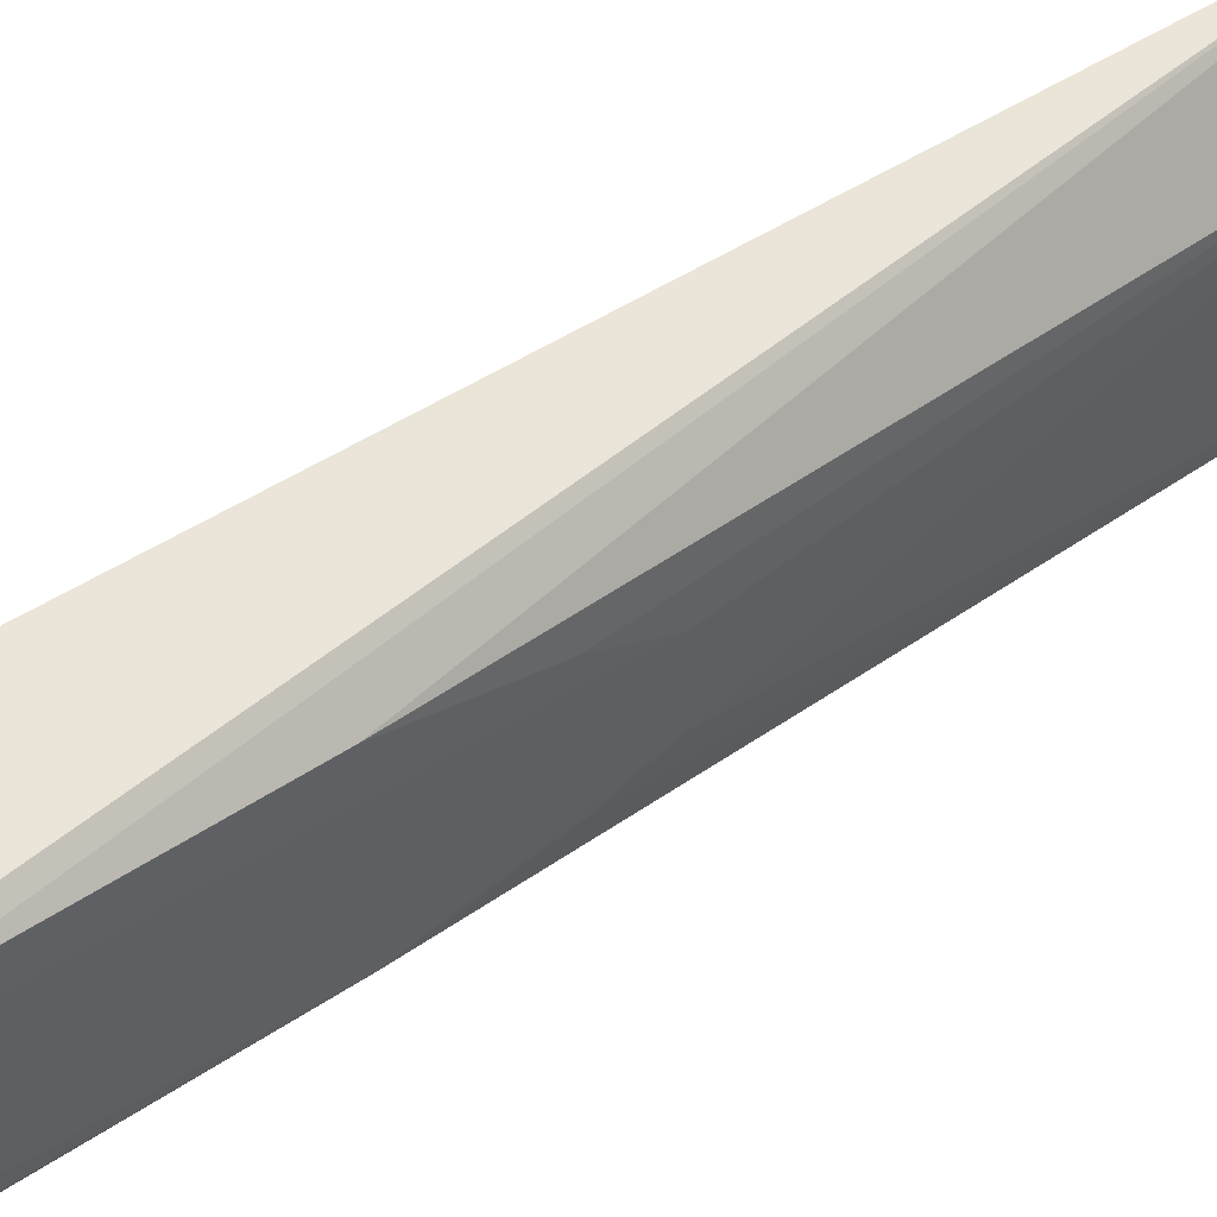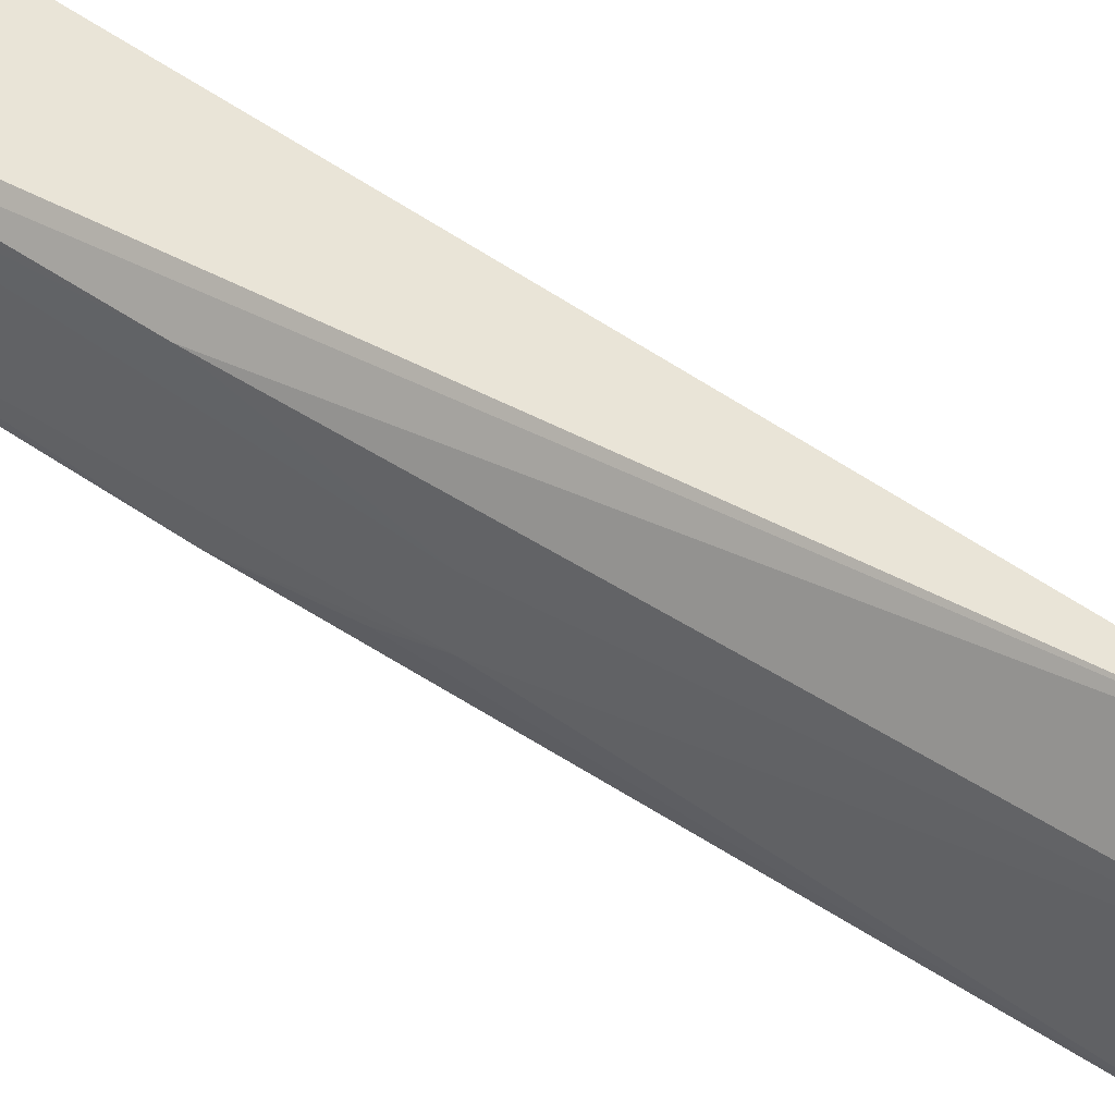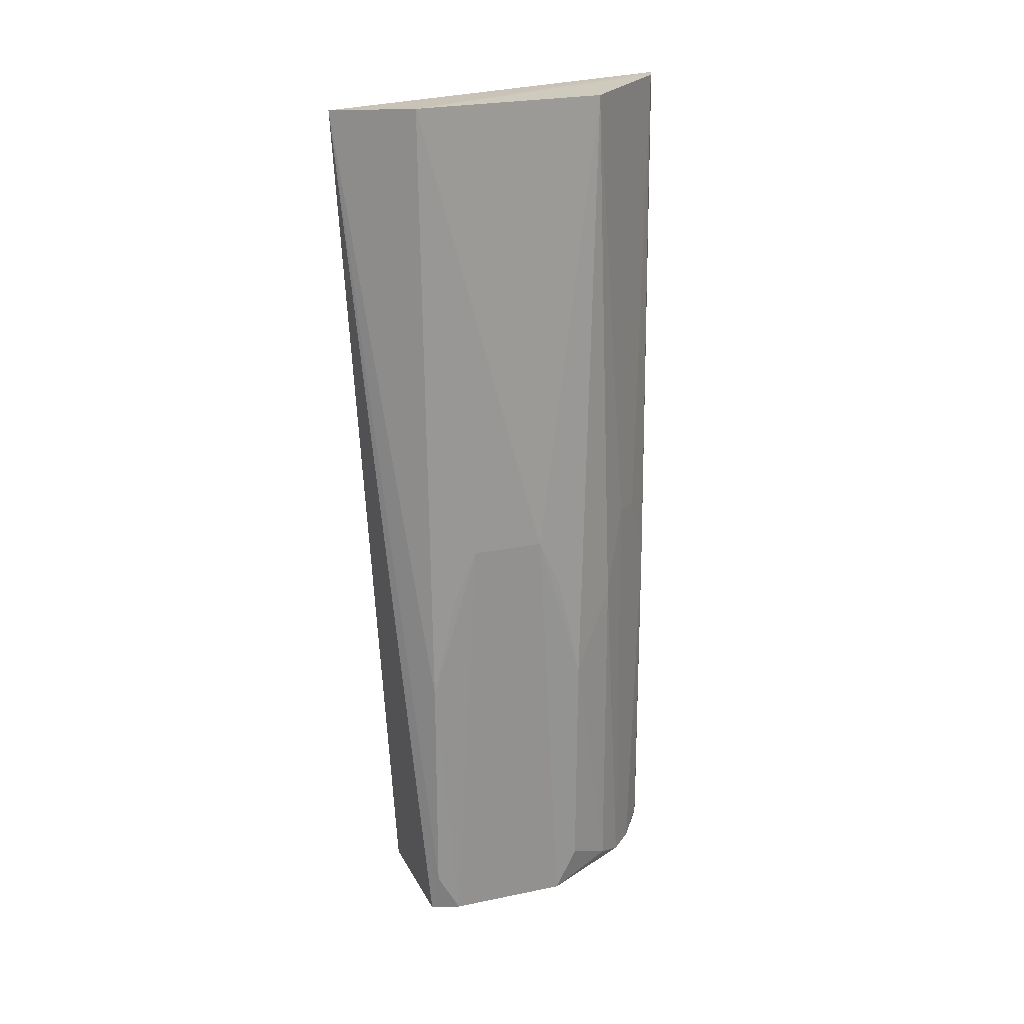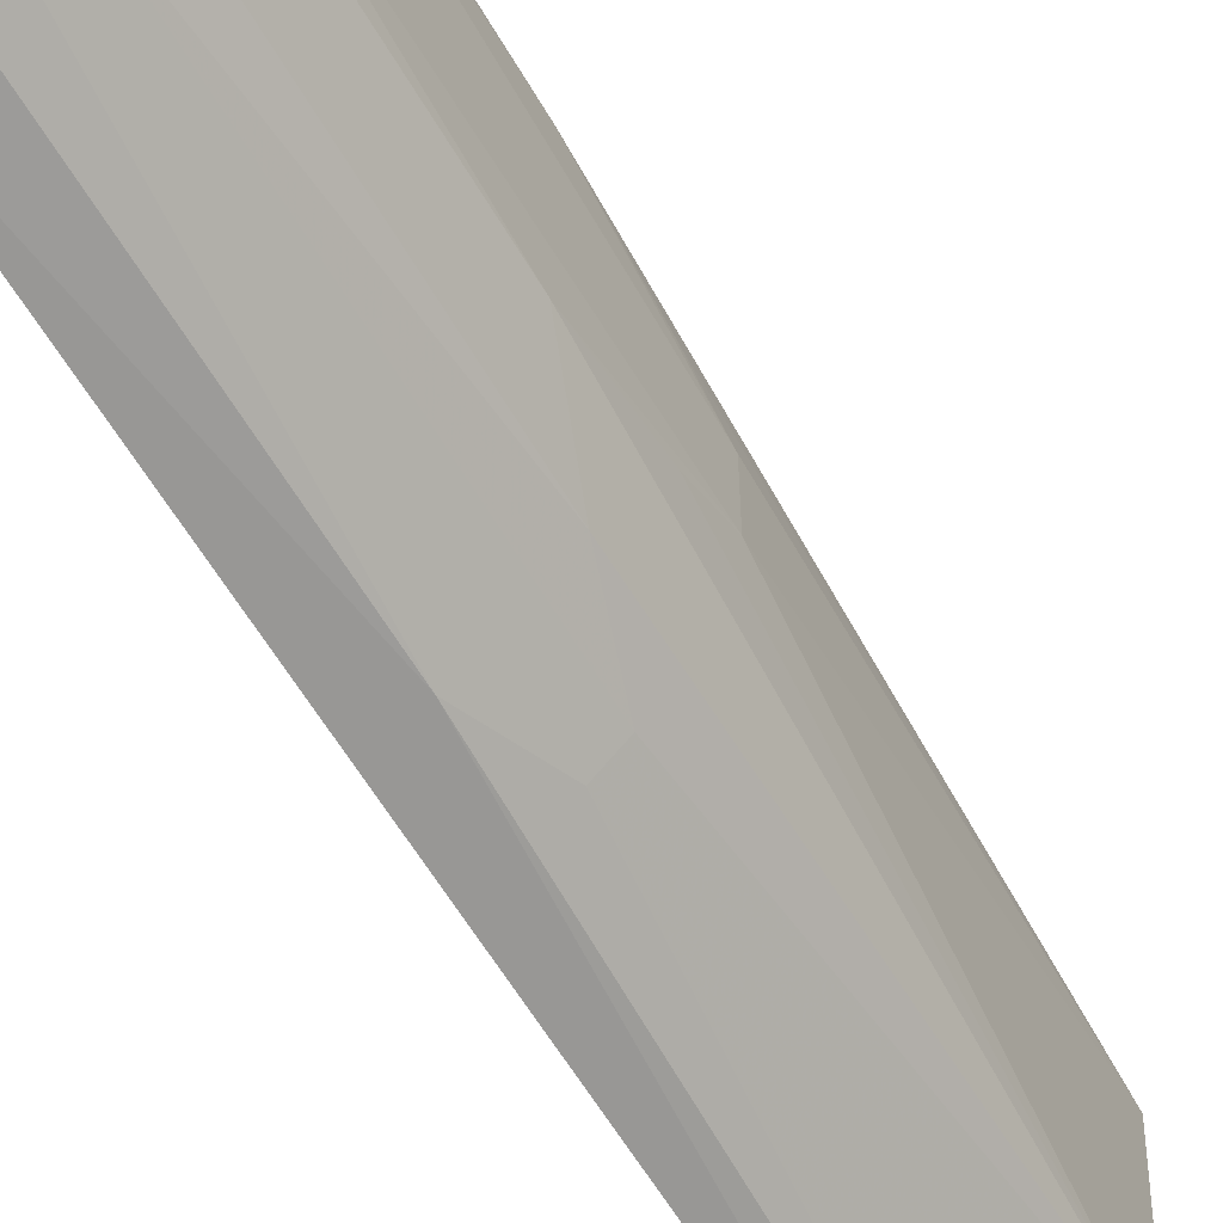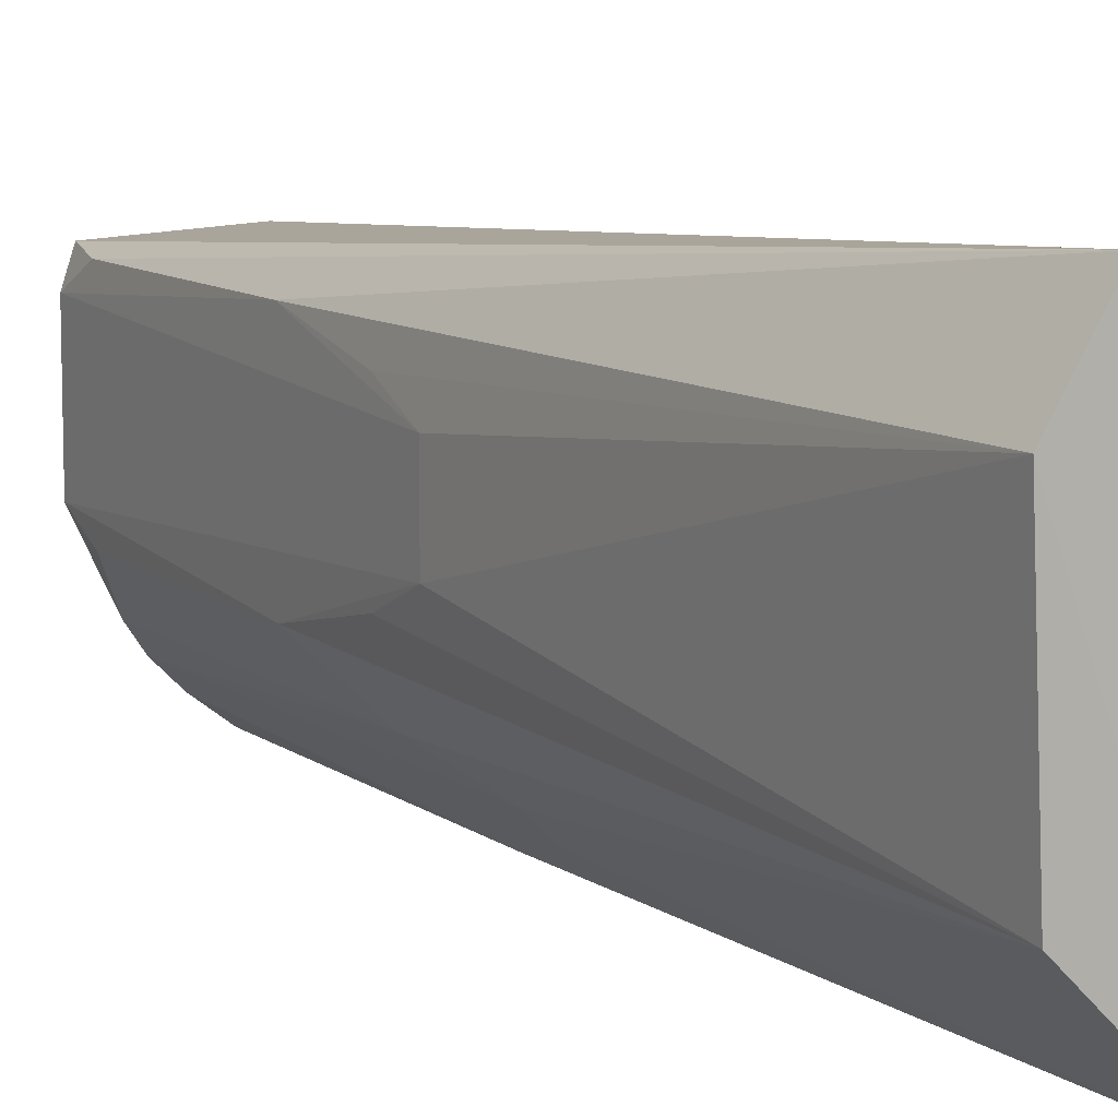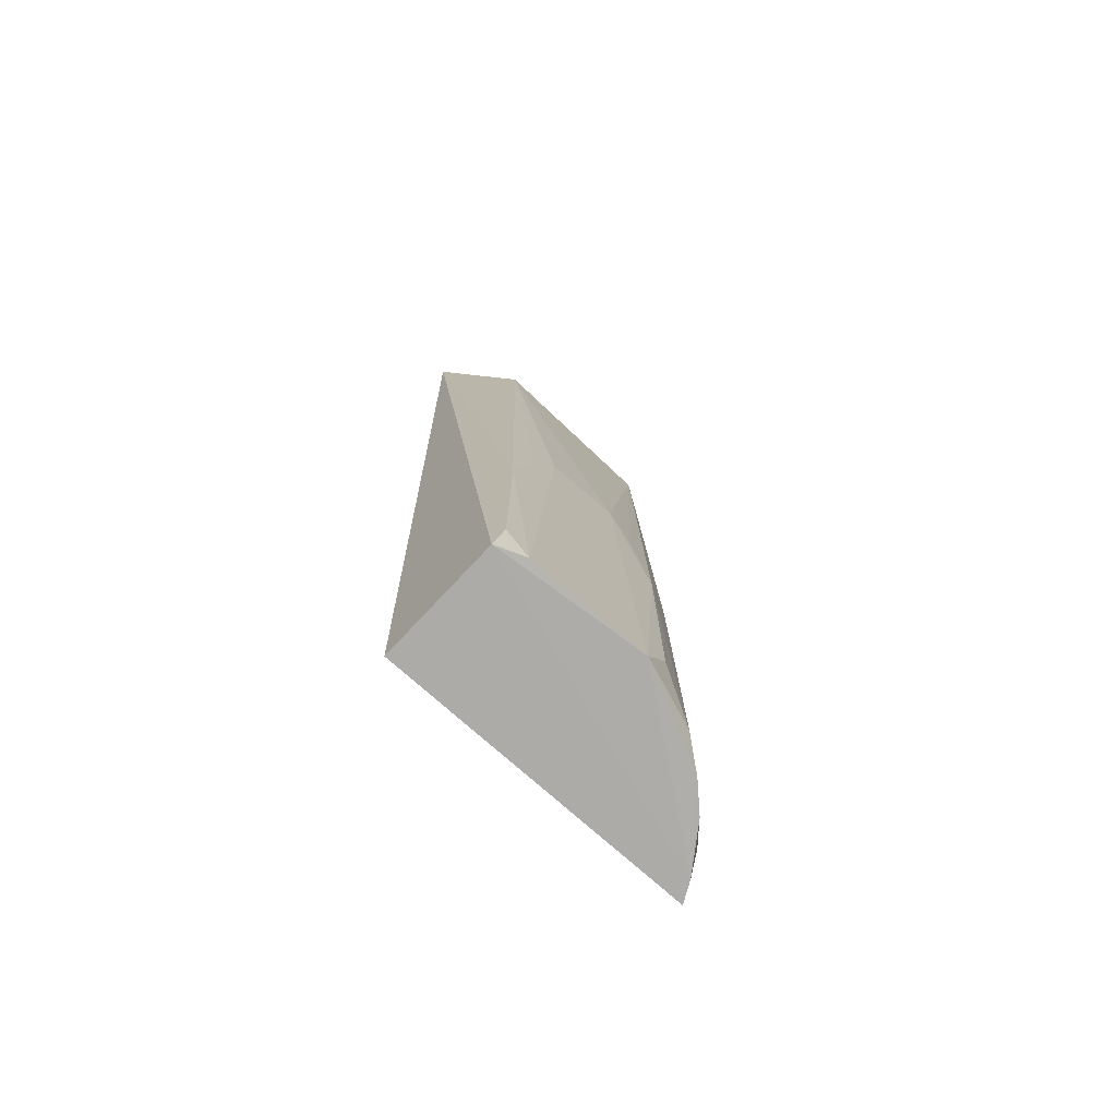
<metadata>
{"format":"obj","ext":"obj","renderer":"f3d","projection":"perspective","resolution":1024,"background":"white","views":[{"elev":52.2,"azim":-125.6,"up":"+Y"},{"elev":55.2,"azim":-54.6,"up":"+Y"},{"elev":23.3,"azim":-109.2,"up":"+Z"},{"elev":-58.4,"azim":-150.5,"up":"+Y"},{"elev":10.1,"azim":-29.3,"up":"+Y"},{"elev":-76.3,"azim":-130.6,"up":"+Z"}]}
</metadata>
<code>
v -0.05052 -0.1171 0.00817
v -0.05214 -0.1211 -0.4996
v -0.05521 0.05319 -0.5
v -0.09176 0.08931 0.005118
v -0.1281 -0.04631 -0.3419
v -0.08813 -0.09948 -0.4985
v -0.1143 -0.05896 0.008485
v -0.1231 0.05001 -0.4996
v -0.07361 -0.1106 -0.2968
v -0.1192 0.04839 0.008185
v -0.1129 -0.07117 -0.2968
v -0.129 -0.03332 -0.4991
v -0.07403 -0.1112 -0.4904
v -0.06156 -0.1119 0.008479
v -0.128 0.04682 -0.3419
v -0.1293 -0.01996 -0.2511
v -0.1136 -0.07158 -0.4904
v -0.09926 -0.08456 -0.2514
v -0.06355 -0.1157 -0.4996
v -0.1275 0.04666 -0.4757
v -0.1285 -0.03319 -0.2815
v -0.1292 0.02049 -0.2511
v -0.1014 -0.08631 -0.4985
v -0.1277 -0.04614 -0.4758
v -0.08632 -0.09745 -0.2514
v -0.1289 0.03384 -0.4991
v -0.1284 0.03371 -0.2815
f 1 2 3
f 1 3 4
f 8 4 3
f 9 2 1
f 10 1 4
f 11 7 5
f 13 9 6
f 13 2 9
f 14 9 1
f 14 10 7
f 14 1 10
f 15 10 4
f 16 7 10
f 16 12 5
f 17 11 5
f 18 14 7
f 18 7 11
f 19 12 8
f 19 13 6
f 19 2 13
f 19 8 3
f 19 3 2
f 20 15 4
f 20 4 8
f 21 16 5
f 21 5 7
f 21 7 16
f 22 16 10
f 23 11 17
f 23 18 11
f 23 6 18
f 23 17 12
f 23 19 6
f 23 12 19
f 24 17 5
f 24 5 12
f 24 12 17
f 25 18 6
f 25 6 9
f 25 9 14
f 25 14 18
f 26 20 8
f 26 8 12
f 26 12 16
f 26 16 22
f 26 22 15
f 26 15 20
f 27 22 10
f 27 10 15
f 27 15 22

</code>
